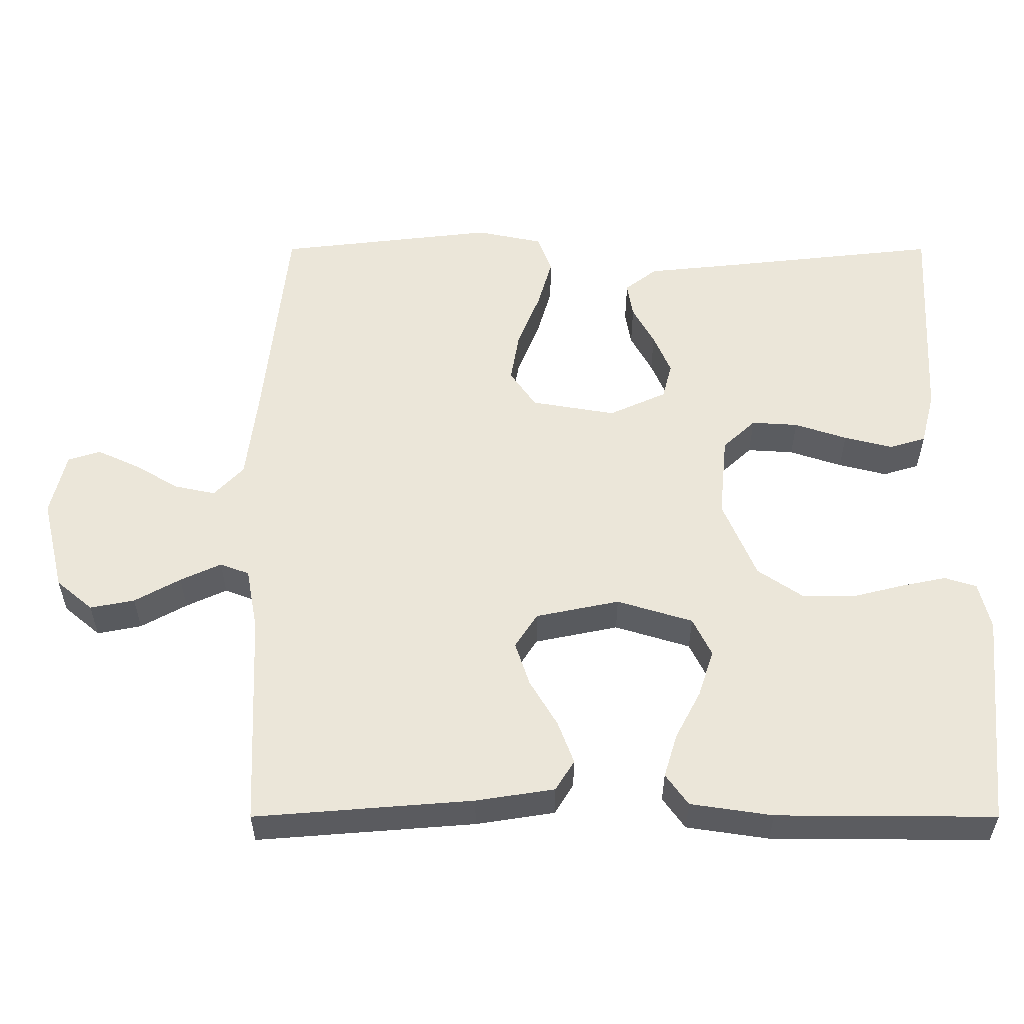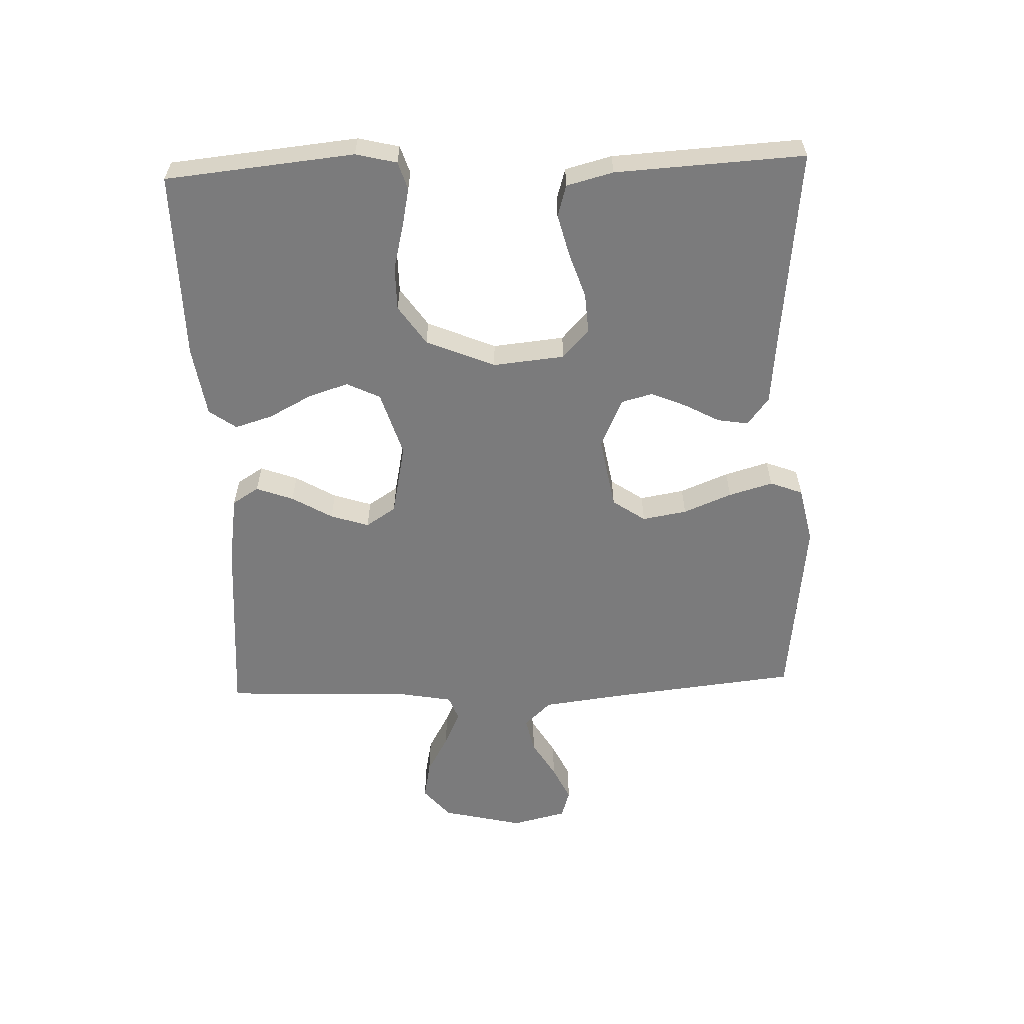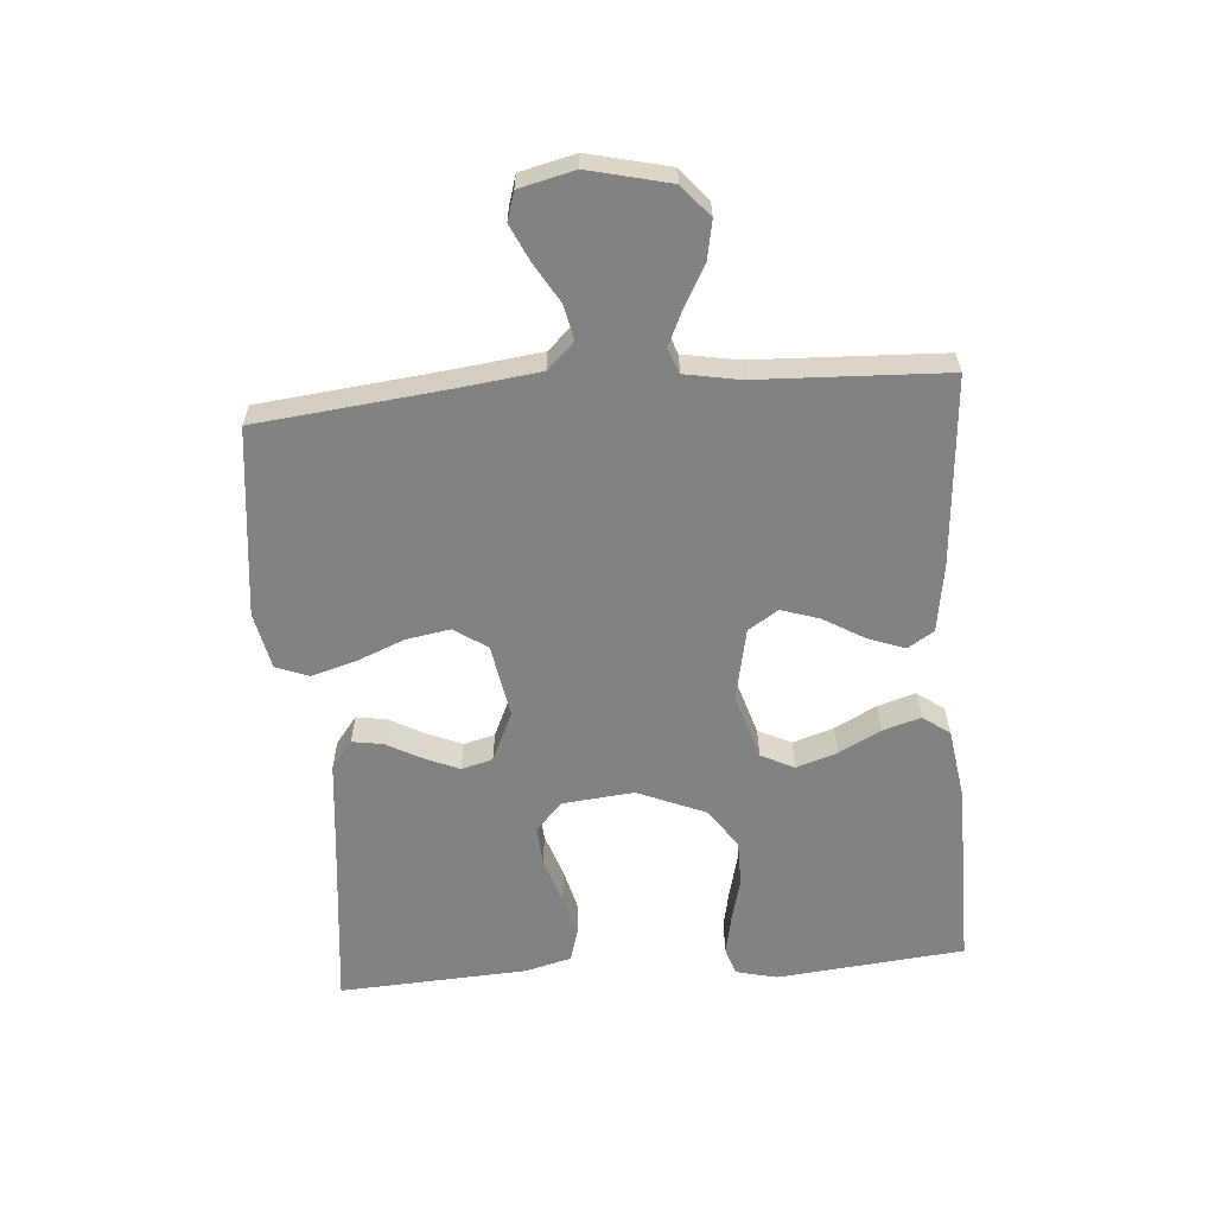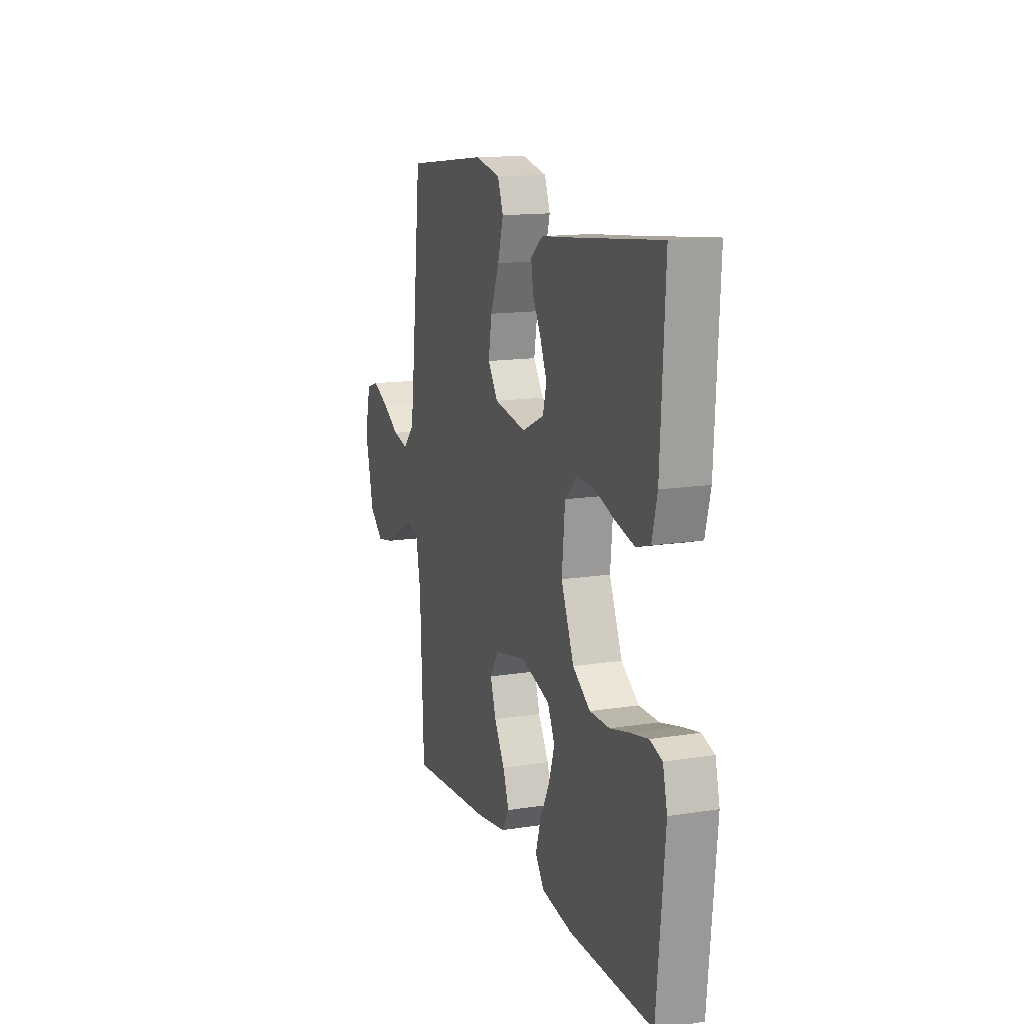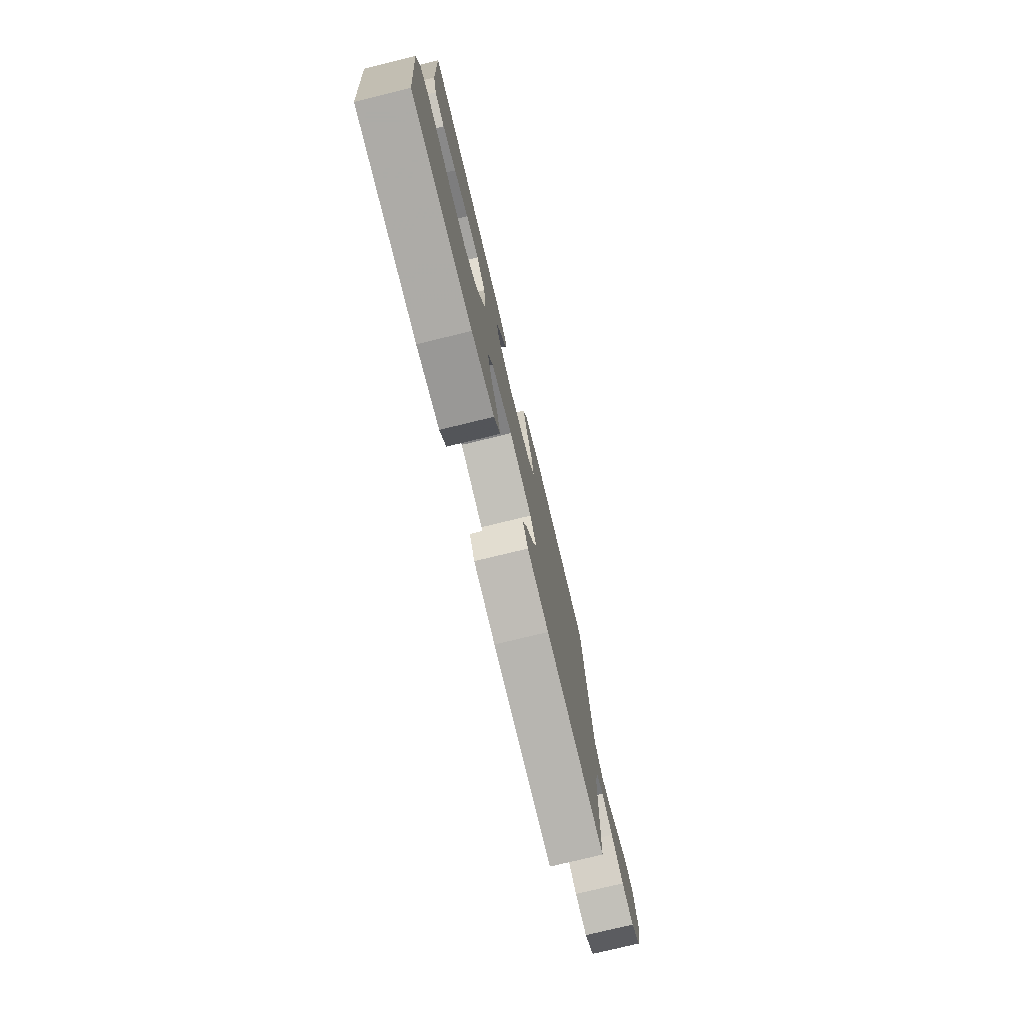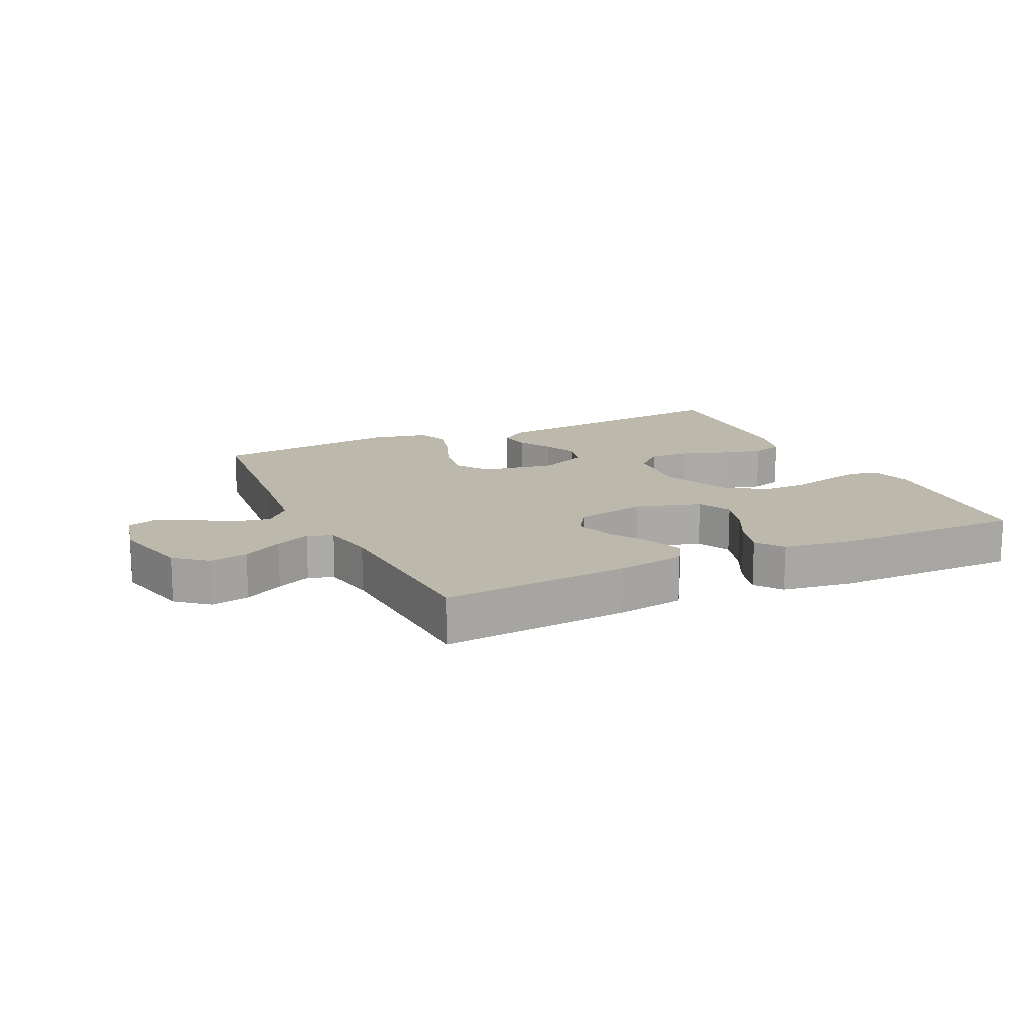
<metadata>
{"format":"obj","ext":"obj","renderer":"f3d","projection":"perspective","resolution":1024,"background":"white","views":[{"elev":-34.4,"azim":-180.0,"up":"+Z"},{"elev":-58.5,"azim":-87.8,"up":"+Y"},{"elev":-60.8,"azim":94.6,"up":"+Y"},{"elev":14.2,"azim":-109.1,"up":"+Z"},{"elev":-76.7,"azim":-76.3,"up":"+Z"},{"elev":14.7,"azim":154.6,"up":"+Y"}]}
</metadata>
<code>
v 0.5 0.07 -0.5
v 0.2 0.07 -0.476
v 0.092 0.07 -0.459
v 0.066 0.07 -0.417
v 0.088 0.07 -0.358
v 0.126 0.07 -0.294
v 0.146 0.07 -0.233
v 0.115 0.07 -0.185
v 0 0.07 -0.161
v -0.104 0.07 -0.193
v -0.13 0.07 -0.246
v -0.109 0.07 -0.311
v -0.074 0.07 -0.378
v -0.056 0.07 -0.438
v -0.087 0.07 -0.481
v -0.2 0.07 -0.498
v -0.5 0.07 -0.5
v -0.529 0.07 -0.2
v -0.513 0.07 -0.135
v -0.469 0.07 -0.121
v -0.407 0.07 -0.134
v -0.336 0.07 -0.152
v -0.265 0.07 -0.152
v -0.202 0.07 -0.109
v -0.156 0.07 0
v -0.167 0.07 0.114
v -0.212 0.07 0.156
v -0.276 0.07 0.152
v -0.348 0.07 0.128
v -0.415 0.07 0.111
v -0.465 0.07 0.126
v -0.484 0.07 0.2
v -0.5 0.07 0.5
v -0.2 0.07 0.467
v -0.074 0.07 0.454
v -0.03 0.07 0.42
v -0.038 0.07 0.371
v -0.068 0.07 0.316
v -0.092 0.07 0.26
v -0.079 0.07 0.21
v 0 0.07 0.174
v 0.116 0.07 0.194
v 0.152 0.07 0.246
v 0.14 0.07 0.317
v 0.109 0.07 0.394
v 0.089 0.07 0.464
v 0.109 0.07 0.516
v 0.2 0.07 0.535
v 0.5 0.07 0.5
v 0.532 0.07 0.2
v 0.548 0.07 0.07
v 0.589 0.07 0.027
v 0.645 0.07 0.039
v 0.706 0.07 0.075
v 0.764 0.07 0.102
v 0.809 0.07 0.088
v 0.83 0.07 0
v 0.799 0.07 -0.129
v 0.749 0.07 -0.171
v 0.688 0.07 -0.159
v 0.625 0.07 -0.124
v 0.569 0.07 -0.098
v 0.529 0.07 -0.113
v 0.513 0.07 -0.2
v 0.5 0 -0.5
v 0.2 0 -0.476
v 0.092 0 -0.459
v 0.066 0 -0.417
v 0.088 0 -0.358
v 0.126 0 -0.294
v 0.146 0 -0.233
v 0.115 0 -0.185
v 0 0 -0.161
v -0.104 0 -0.193
v -0.13 0 -0.246
v -0.109 0 -0.311
v -0.074 0 -0.378
v -0.056 0 -0.438
v -0.087 0 -0.481
v -0.2 0 -0.498
v -0.5 0 -0.5
v -0.529 0 -0.2
v -0.513 0 -0.135
v -0.469 0 -0.121
v -0.407 0 -0.134
v -0.336 0 -0.152
v -0.265 0 -0.152
v -0.202 0 -0.109
v -0.156 0 0
v -0.167 0 0.114
v -0.212 0 0.156
v -0.276 0 0.152
v -0.348 0 0.128
v -0.415 0 0.111
v -0.465 0 0.126
v -0.484 0 0.2
v -0.5 0 0.5
v -0.2 0 0.467
v -0.074 0 0.454
v -0.03 0 0.42
v -0.038 0 0.371
v -0.068 0 0.316
v -0.092 0 0.26
v -0.079 0 0.21
v 0 0 0.174
v 0.116 0 0.194
v 0.152 0 0.246
v 0.14 0 0.317
v 0.109 0 0.394
v 0.089 0 0.464
v 0.109 0 0.516
v 0.2 0 0.535
v 0.5 0 0.5
v 0.532 0 0.2
v 0.548 0 0.07
v 0.589 0 0.027
v 0.645 0 0.039
v 0.706 0 0.075
v 0.764 0 0.102
v 0.809 0 0.088
v 0.83 0 0
v 0.799 0 -0.129
v 0.749 0 -0.171
v 0.688 0 -0.159
v 0.625 0 -0.124
v 0.569 0 -0.098
v 0.529 0 -0.113
v 0.513 0 -0.2
f 59 60 61
f 58 59 61
f 57 58 61
f 56 57 61
f 55 56 61
f 54 55 61
f 53 54 61
f 52 53 61 62
f 51 52 62 63
f 48 49 50
f 47 48 50
f 46 47 50
f 45 46 50
f 44 45 50
f 51 63 64
f 50 51 64
f 44 50 64
f 43 44 64
f 36 37 38
f 35 36 38
f 34 35 38
f 34 38 39
f 33 34 39
f 32 33 39
f 31 32 39
f 30 31 39
f 29 30 39
f 28 29 39
f 27 28 39 40
f 20 21 22
f 19 20 22
f 18 19 22
f 17 18 22
f 16 17 22
f 15 16 22
f 14 15 22
f 13 14 22
f 12 13 22
f 11 12 22 23
f 10 11 23 24
f 4 5 6
f 3 4 6
f 2 3 6
f 1 2 6
f 64 1 6
f 64 6 7
f 64 7 8
f 43 64 8
f 42 43 8
f 41 42 8 9
f 26 27 40 41
f 41 9 10
f 26 41 10
f 25 26 10
f 10 24 25
f 125 124 123
f 125 123 122
f 125 122 121
f 125 121 120
f 125 120 119
f 125 119 118
f 125 118 117
f 126 125 117 116
f 127 126 116 115
f 114 113 112
f 114 112 111
f 114 111 110
f 114 110 109
f 114 109 108
f 128 127 115
f 128 115 114
f 128 114 108
f 128 108 107
f 102 101 100
f 102 100 99
f 102 99 98
f 103 102 98
f 103 98 97
f 103 97 96
f 103 96 95
f 103 95 94
f 103 94 93
f 103 93 92
f 104 103 92 91
f 86 85 84
f 86 84 83
f 86 83 82
f 86 82 81
f 86 81 80
f 86 80 79
f 86 79 78
f 86 78 77
f 86 77 76
f 87 86 76 75
f 88 87 75 74
f 70 69 68
f 70 68 67
f 70 67 66
f 70 66 65
f 70 65 128
f 71 70 128
f 72 71 128
f 72 128 107
f 72 107 106
f 73 72 106 105
f 105 104 91 90
f 74 73 105
f 74 105 90
f 74 90 89
f 89 88 74
f 1 65 66 2
f 2 66 67 3
f 3 67 68 4
f 4 68 69 5
f 5 69 70 6
f 6 70 71 7
f 7 71 72 8
f 8 72 73 9
f 9 73 74 10
f 10 74 75 11
f 11 75 76 12
f 12 76 77 13
f 13 77 78 14
f 14 78 79 15
f 15 79 80 16
f 16 80 81 17
f 17 81 82 18
f 18 82 83 19
f 19 83 84 20
f 20 84 85 21
f 21 85 86 22
f 22 86 87 23
f 23 87 88 24
f 24 88 89 25
f 25 89 90 26
f 26 90 91 27
f 27 91 92 28
f 28 92 93 29
f 29 93 94 30
f 30 94 95 31
f 31 95 96 32
f 32 96 97 33
f 33 97 98 34
f 34 98 99 35
f 35 99 100 36
f 36 100 101 37
f 37 101 102 38
f 38 102 103 39
f 39 103 104 40
f 40 104 105 41
f 41 105 106 42
f 42 106 107 43
f 43 107 108 44
f 44 108 109 45
f 45 109 110 46
f 46 110 111 47
f 47 111 112 48
f 48 112 113 49
f 49 113 114 50
f 50 114 115 51
f 51 115 116 52
f 52 116 117 53
f 53 117 118 54
f 54 118 119 55
f 55 119 120 56
f 56 120 121 57
f 57 121 122 58
f 58 122 123 59
f 59 123 124 60
f 60 124 125 61
f 61 125 126 62
f 62 126 127 63
f 63 127 128 64
f 64 128 65 1

</code>
